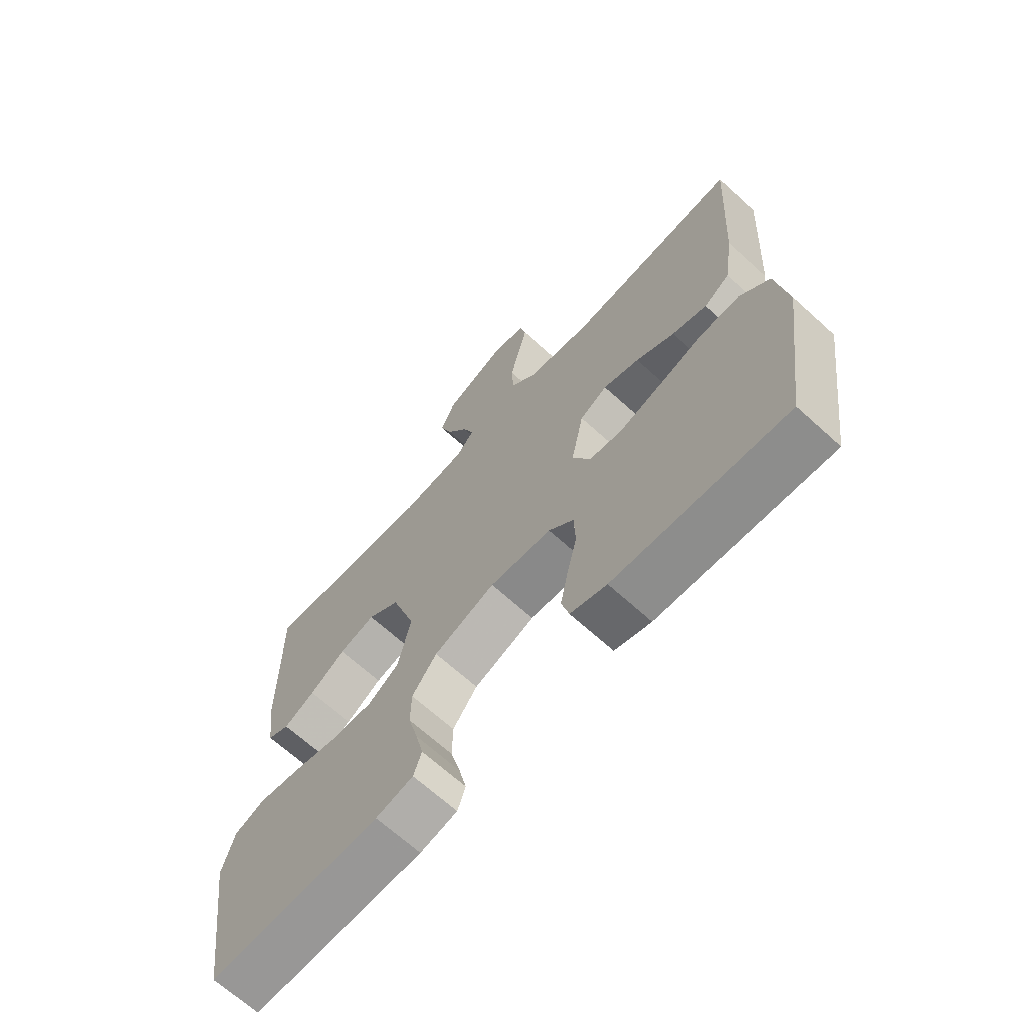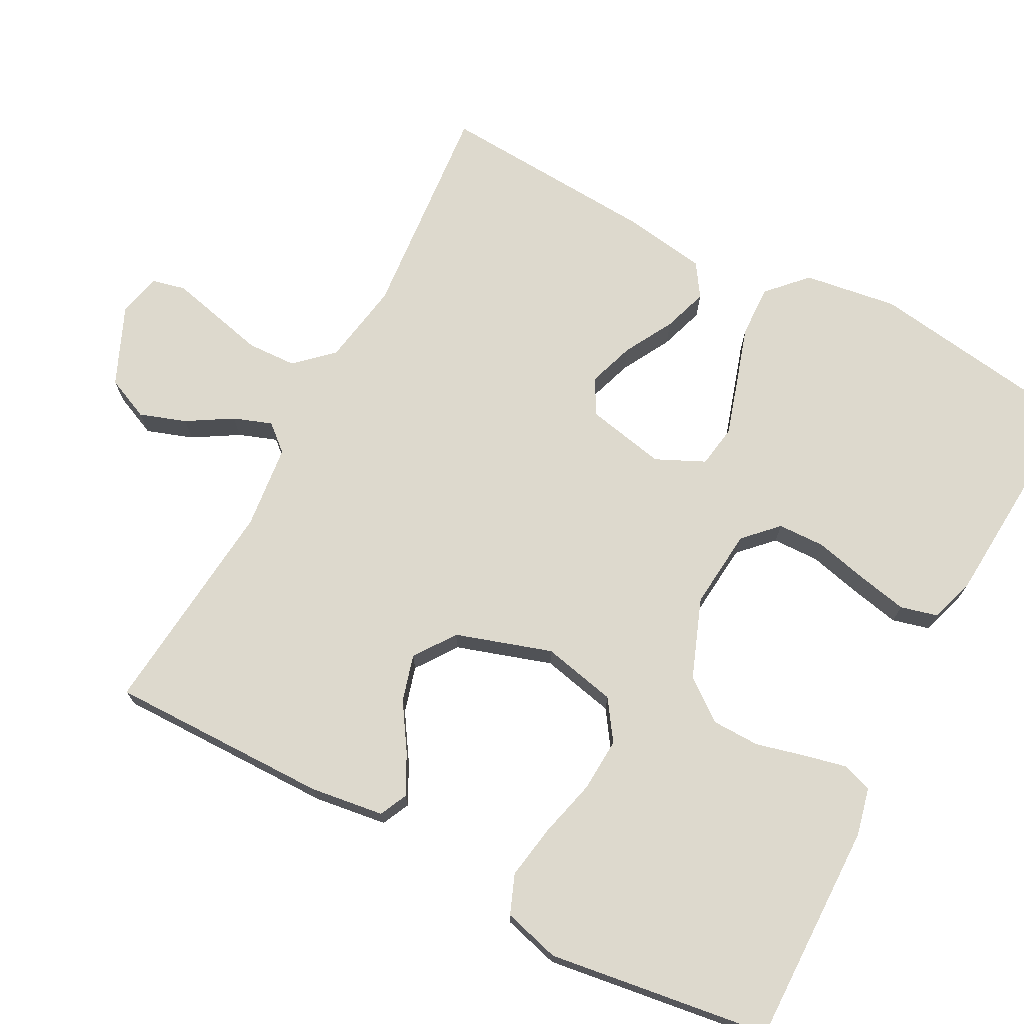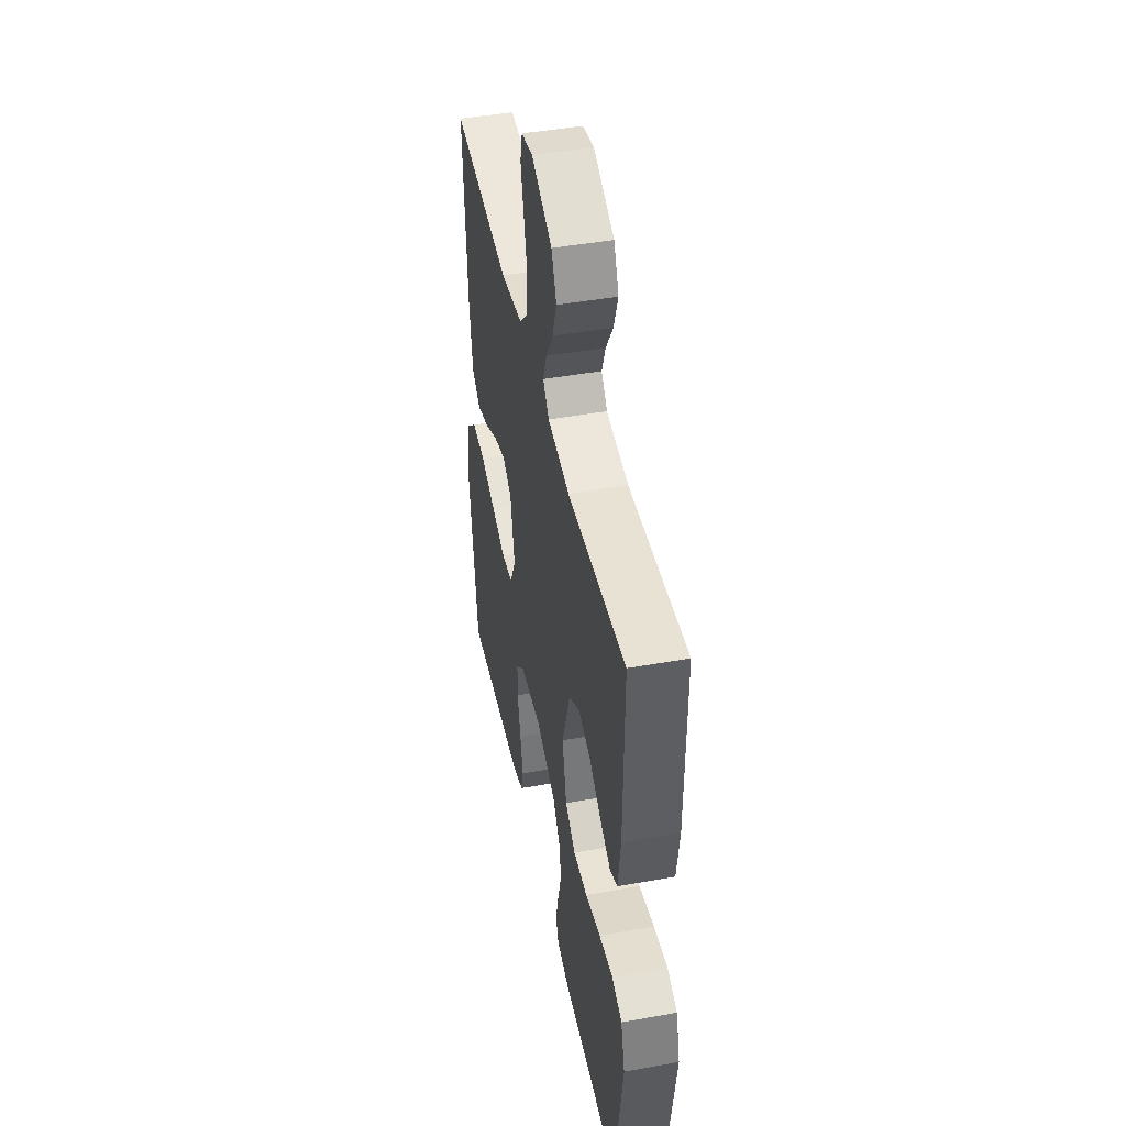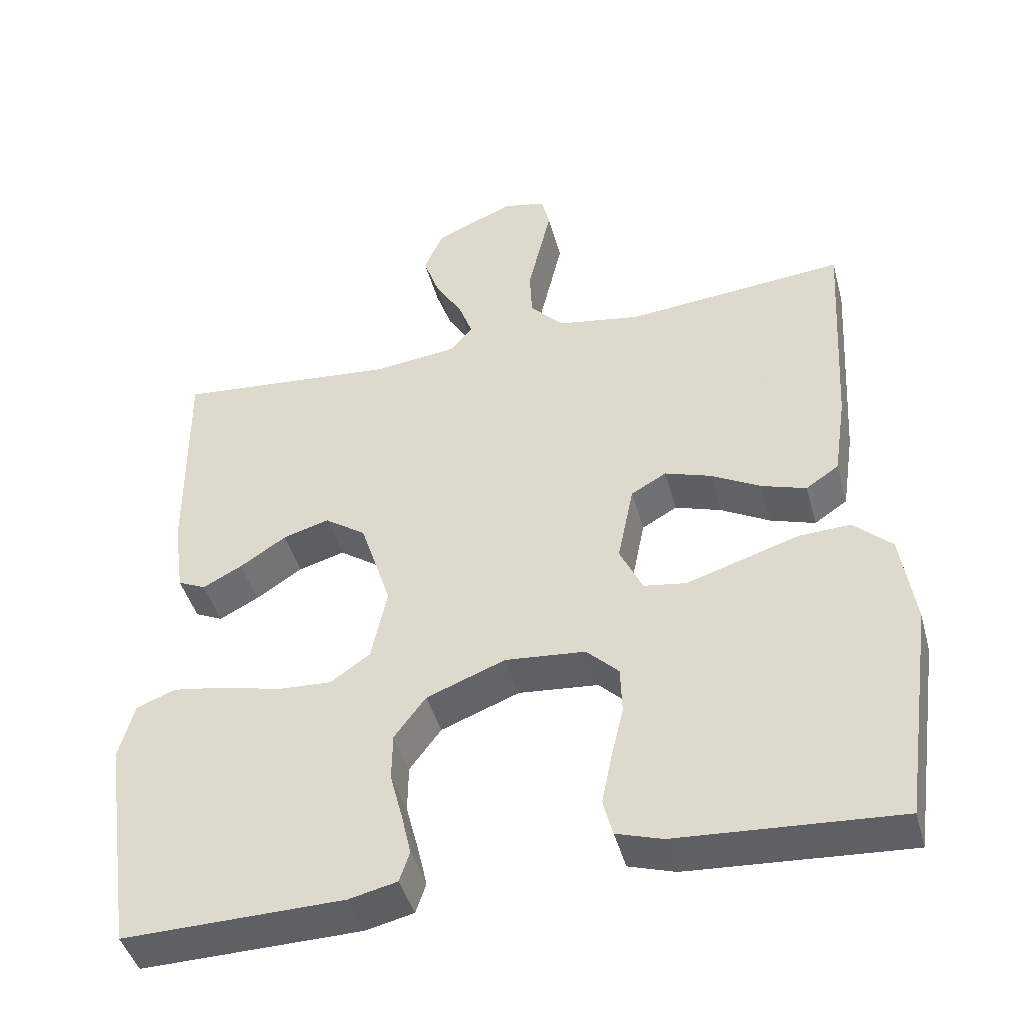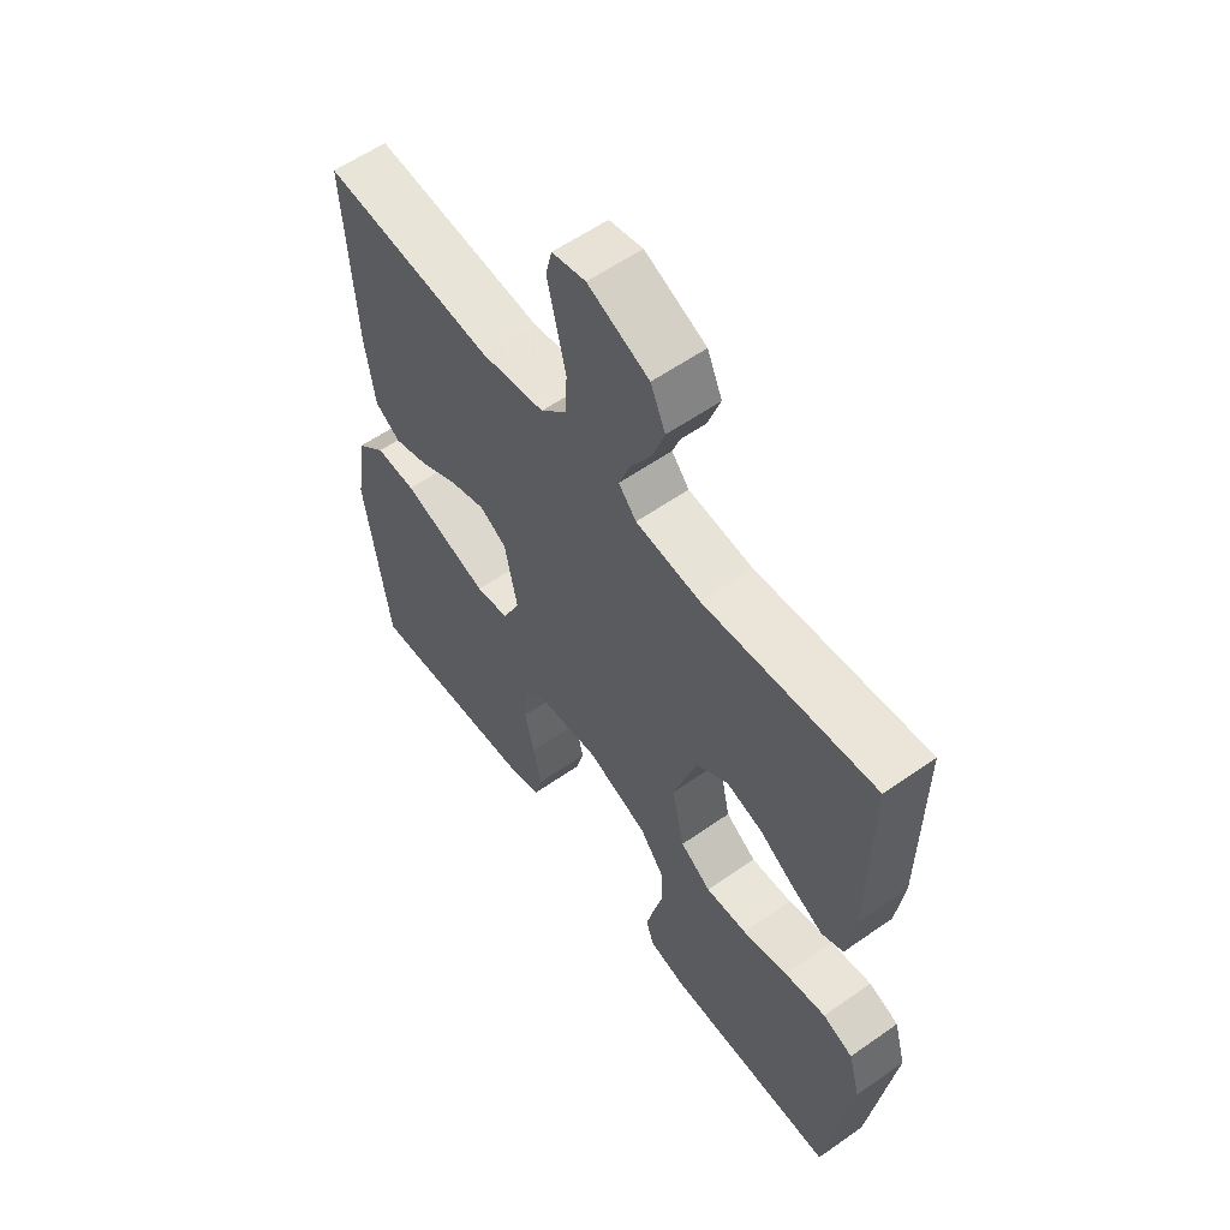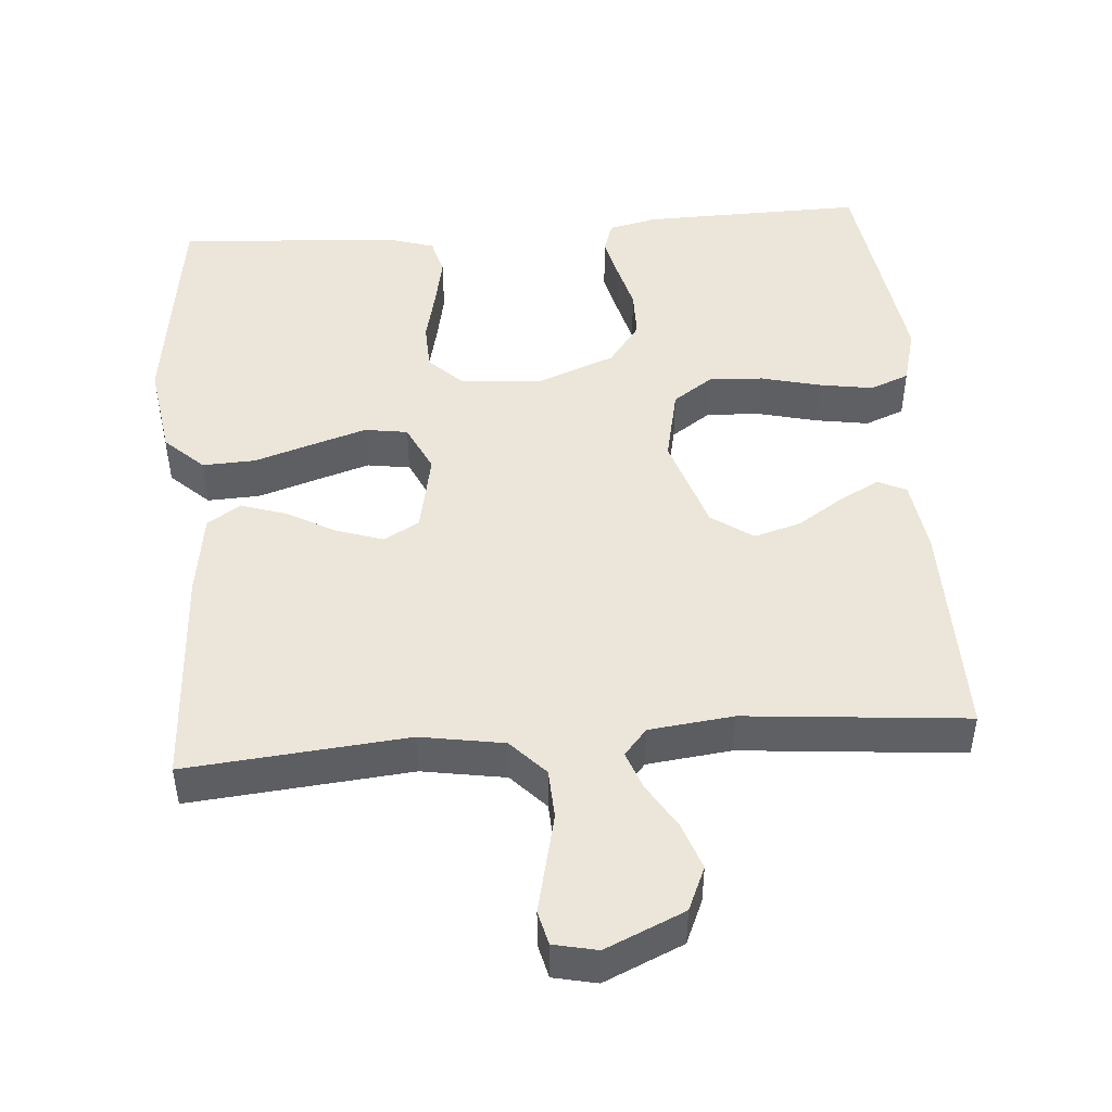
<metadata>
{"format":"obj","ext":"obj","renderer":"f3d","projection":"perspective","resolution":1024,"background":"white","views":[{"elev":-67.6,"azim":-132.3,"up":"+Z"},{"elev":71.9,"azim":118.0,"up":"+Y"},{"elev":45.6,"azim":78.3,"up":"+Z"},{"elev":-44.2,"azim":-164.9,"up":"+Z"},{"elev":58.2,"azim":54.0,"up":"+Z"},{"elev":47.5,"azim":-4.6,"up":"+Y"}]}
</metadata>
<code>
v 0.5 0.07 0.5
v 0.497 0.07 0.2
v 0.483 0.07 0.1
v 0.445 0.07 0.082
v 0.391 0.07 0.11
v 0.328 0.07 0.151
v 0.265 0.07 0.169
v 0.209 0.07 0.13
v 0.167 0.07 0
v 0.189 0.07 -0.101
v 0.243 0.07 -0.138
v 0.316 0.07 -0.134
v 0.396 0.07 -0.114
v 0.469 0.07 -0.102
v 0.522 0.07 -0.123
v 0.543 0.07 -0.2
v 0.5 0.07 -0.5
v 0.2 0.07 -0.495
v 0.135 0.07 -0.48
v 0.121 0.07 -0.439
v 0.134 0.07 -0.382
v 0.151 0.07 -0.316
v 0.15 0.07 -0.251
v 0.107 0.07 -0.194
v 0 0.07 -0.153
v -0.109 0.07 -0.163
v -0.153 0.07 -0.206
v -0.155 0.07 -0.27
v -0.138 0.07 -0.342
v -0.124 0.07 -0.41
v -0.137 0.07 -0.46
v -0.2 0.07 -0.48
v -0.5 0.07 -0.5
v -0.543 0.07 -0.2
v -0.524 0.07 -0.073
v -0.472 0.07 -0.024
v -0.401 0.07 -0.027
v -0.322 0.07 -0.052
v -0.248 0.07 -0.075
v -0.19 0.07 -0.066
v -0.159 0.07 0
v -0.181 0.07 0.108
v -0.229 0.07 0.135
v -0.292 0.07 0.114
v -0.359 0.07 0.077
v -0.42 0.07 0.057
v -0.465 0.07 0.087
v -0.482 0.07 0.2
v -0.5 0.07 0.5
v -0.2 0.07 0.473
v -0.087 0.07 0.492
v -0.041 0.07 0.541
v -0.038 0.07 0.608
v -0.055 0.07 0.68
v -0.07 0.07 0.744
v -0.059 0.07 0.79
v 0 0.07 0.803
v 0.107 0.07 0.756
v 0.133 0.07 0.697
v 0.111 0.07 0.634
v 0.074 0.07 0.573
v 0.055 0.07 0.521
v 0.086 0.07 0.485
v 0.2 0.07 0.472
v 0.5 0 0.5
v 0.497 0 0.2
v 0.483 0 0.1
v 0.445 0 0.082
v 0.391 0 0.11
v 0.328 0 0.151
v 0.265 0 0.169
v 0.209 0 0.13
v 0.167 0 0
v 0.189 0 -0.101
v 0.243 0 -0.138
v 0.316 0 -0.134
v 0.396 0 -0.114
v 0.469 0 -0.102
v 0.522 0 -0.123
v 0.543 0 -0.2
v 0.5 0 -0.5
v 0.2 0 -0.495
v 0.135 0 -0.48
v 0.121 0 -0.439
v 0.134 0 -0.382
v 0.151 0 -0.316
v 0.15 0 -0.251
v 0.107 0 -0.194
v 0 0 -0.153
v -0.109 0 -0.163
v -0.153 0 -0.206
v -0.155 0 -0.27
v -0.138 0 -0.342
v -0.124 0 -0.41
v -0.137 0 -0.46
v -0.2 0 -0.48
v -0.5 0 -0.5
v -0.543 0 -0.2
v -0.524 0 -0.073
v -0.472 0 -0.024
v -0.401 0 -0.027
v -0.322 0 -0.052
v -0.248 0 -0.075
v -0.19 0 -0.066
v -0.159 0 0
v -0.181 0 0.108
v -0.229 0 0.135
v -0.292 0 0.114
v -0.359 0 0.077
v -0.42 0 0.057
v -0.465 0 0.087
v -0.482 0 0.2
v -0.5 0 0.5
v -0.2 0 0.473
v -0.087 0 0.492
v -0.041 0 0.541
v -0.038 0 0.608
v -0.055 0 0.68
v -0.07 0 0.744
v -0.059 0 0.79
v 0 0 0.803
v 0.107 0 0.756
v 0.133 0 0.697
v 0.111 0 0.634
v 0.074 0 0.573
v 0.055 0 0.521
v 0.086 0 0.485
v 0.2 0 0.472
f 59 60 61
f 58 59 61
f 57 58 61
f 56 57 61
f 55 56 61
f 54 55 61
f 53 54 61
f 52 53 61 62
f 51 52 62 63
f 48 49 50
f 47 48 50
f 46 47 50
f 45 46 50
f 44 45 50
f 51 63 64
f 50 51 64
f 44 50 64
f 43 44 64
f 36 37 38
f 35 36 38
f 34 35 38
f 33 34 38
f 32 33 38
f 31 32 38
f 30 31 38
f 29 30 38
f 28 29 38
f 27 28 38 39
f 26 27 39 40
f 20 21 22
f 19 20 22
f 18 19 22
f 17 18 22
f 16 17 22
f 15 16 22
f 14 15 22
f 13 14 22
f 12 13 22
f 11 12 22 23
f 10 11 23 24
f 4 5 6
f 3 4 6
f 2 3 6
f 1 2 6
f 64 1 6
f 64 6 7
f 64 7 8
f 43 64 8
f 42 43 8
f 41 42 8 9
f 41 9 10
f 40 41 10
f 26 40 10
f 25 26 10
f 10 24 25
f 125 124 123
f 125 123 122
f 125 122 121
f 125 121 120
f 125 120 119
f 125 119 118
f 125 118 117
f 126 125 117 116
f 127 126 116 115
f 114 113 112
f 114 112 111
f 114 111 110
f 114 110 109
f 114 109 108
f 128 127 115
f 128 115 114
f 128 114 108
f 128 108 107
f 102 101 100
f 102 100 99
f 102 99 98
f 102 98 97
f 102 97 96
f 102 96 95
f 102 95 94
f 102 94 93
f 102 93 92
f 103 102 92 91
f 104 103 91 90
f 86 85 84
f 86 84 83
f 86 83 82
f 86 82 81
f 86 81 80
f 86 80 79
f 86 79 78
f 86 78 77
f 86 77 76
f 87 86 76 75
f 88 87 75 74
f 70 69 68
f 70 68 67
f 70 67 66
f 70 66 65
f 70 65 128
f 71 70 128
f 72 71 128
f 72 128 107
f 72 107 106
f 73 72 106 105
f 74 73 105
f 74 105 104
f 74 104 90
f 74 90 89
f 89 88 74
f 1 65 66 2
f 2 66 67 3
f 3 67 68 4
f 4 68 69 5
f 5 69 70 6
f 6 70 71 7
f 7 71 72 8
f 8 72 73 9
f 9 73 74 10
f 10 74 75 11
f 11 75 76 12
f 12 76 77 13
f 13 77 78 14
f 14 78 79 15
f 15 79 80 16
f 16 80 81 17
f 17 81 82 18
f 18 82 83 19
f 19 83 84 20
f 20 84 85 21
f 21 85 86 22
f 22 86 87 23
f 23 87 88 24
f 24 88 89 25
f 25 89 90 26
f 26 90 91 27
f 27 91 92 28
f 28 92 93 29
f 29 93 94 30
f 30 94 95 31
f 31 95 96 32
f 32 96 97 33
f 33 97 98 34
f 34 98 99 35
f 35 99 100 36
f 36 100 101 37
f 37 101 102 38
f 38 102 103 39
f 39 103 104 40
f 40 104 105 41
f 41 105 106 42
f 42 106 107 43
f 43 107 108 44
f 44 108 109 45
f 45 109 110 46
f 46 110 111 47
f 47 111 112 48
f 48 112 113 49
f 49 113 114 50
f 50 114 115 51
f 51 115 116 52
f 52 116 117 53
f 53 117 118 54
f 54 118 119 55
f 55 119 120 56
f 56 120 121 57
f 57 121 122 58
f 58 122 123 59
f 59 123 124 60
f 60 124 125 61
f 61 125 126 62
f 62 126 127 63
f 63 127 128 64
f 64 128 65 1

</code>
